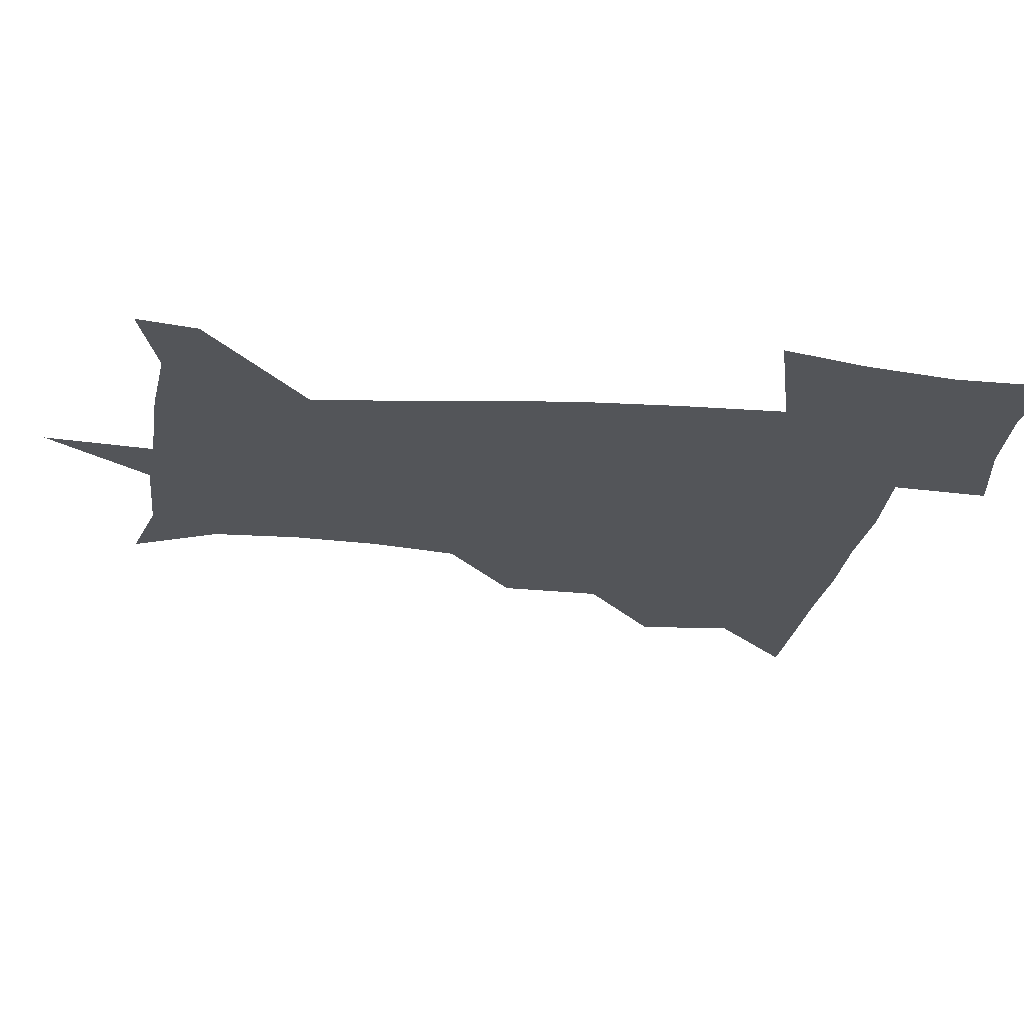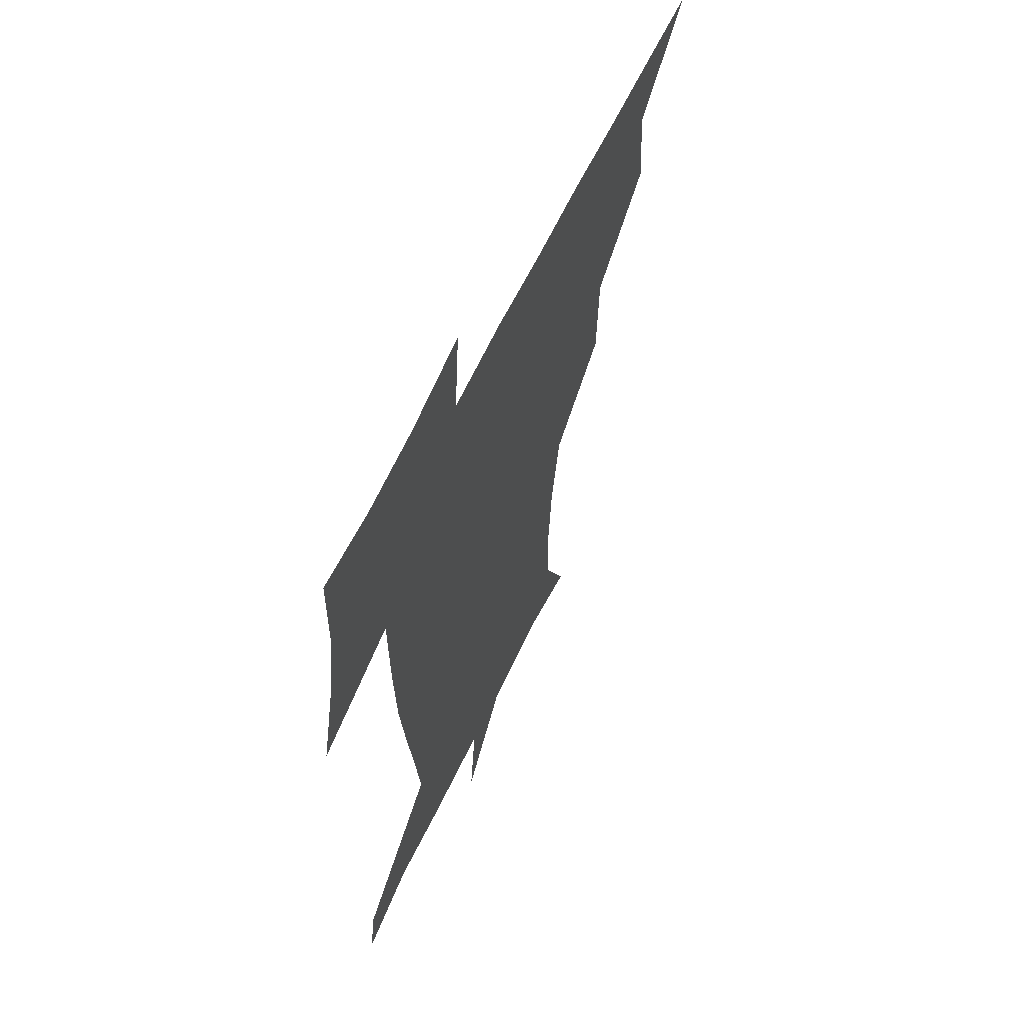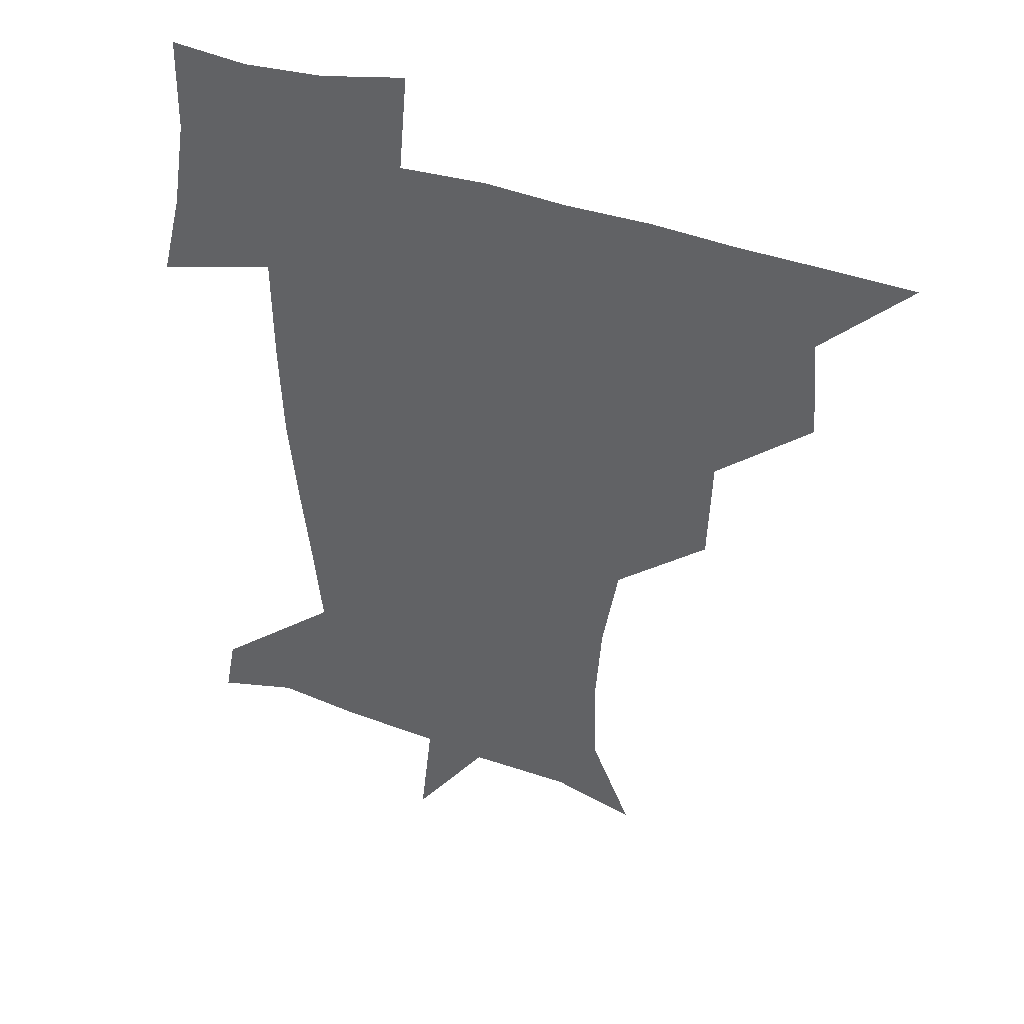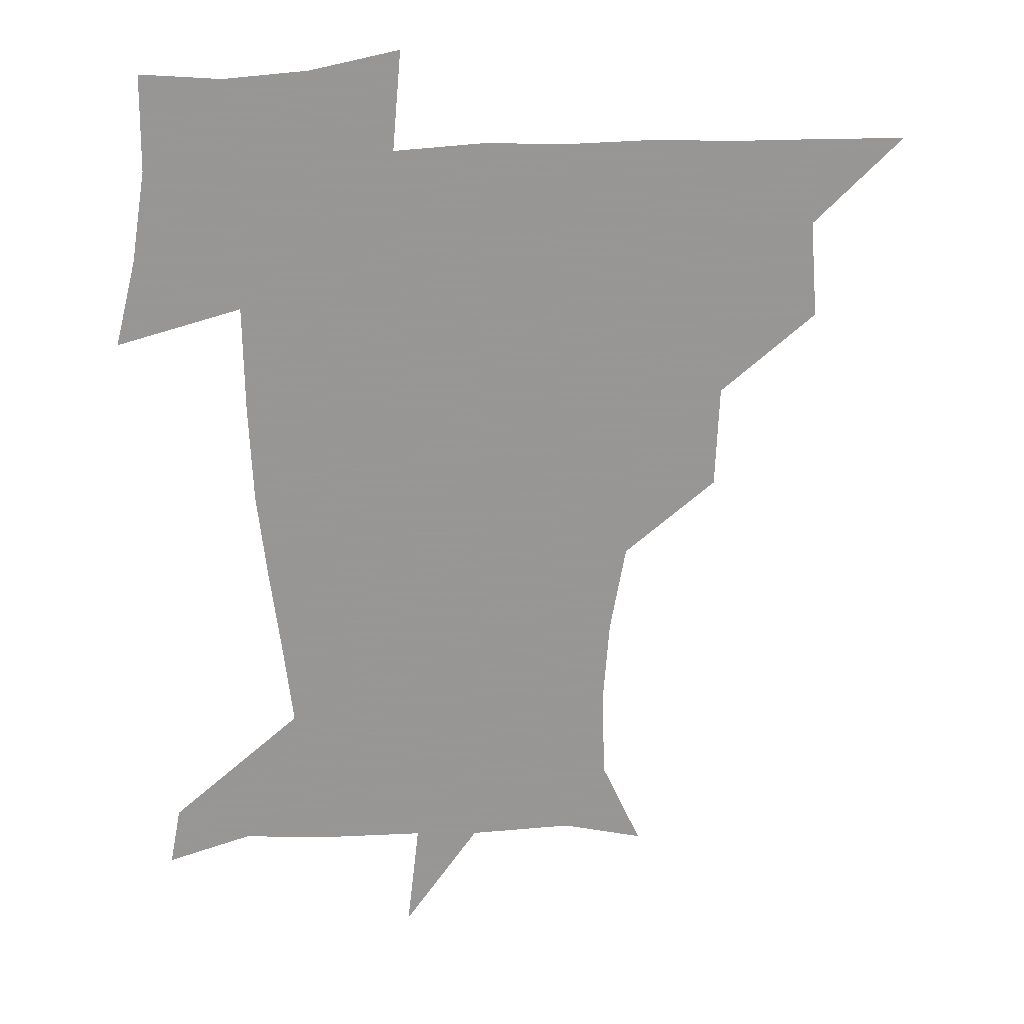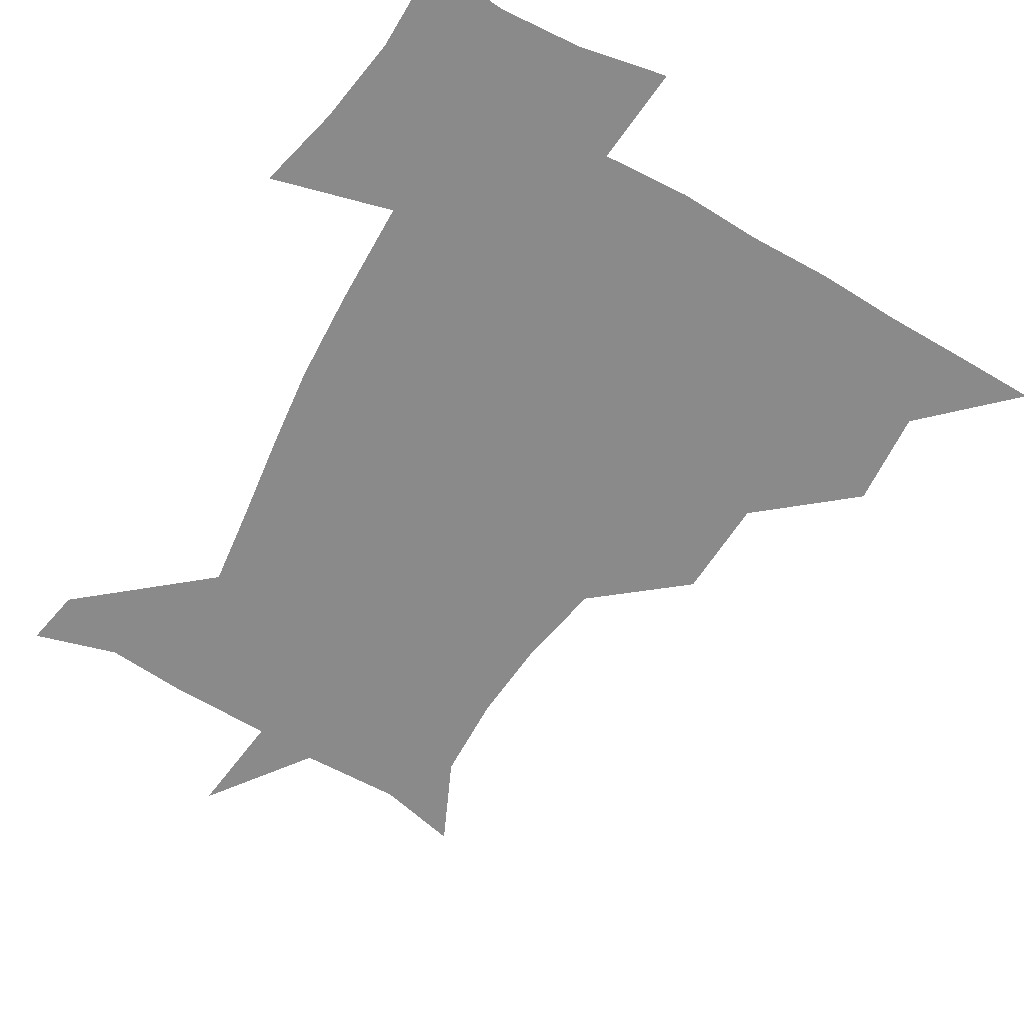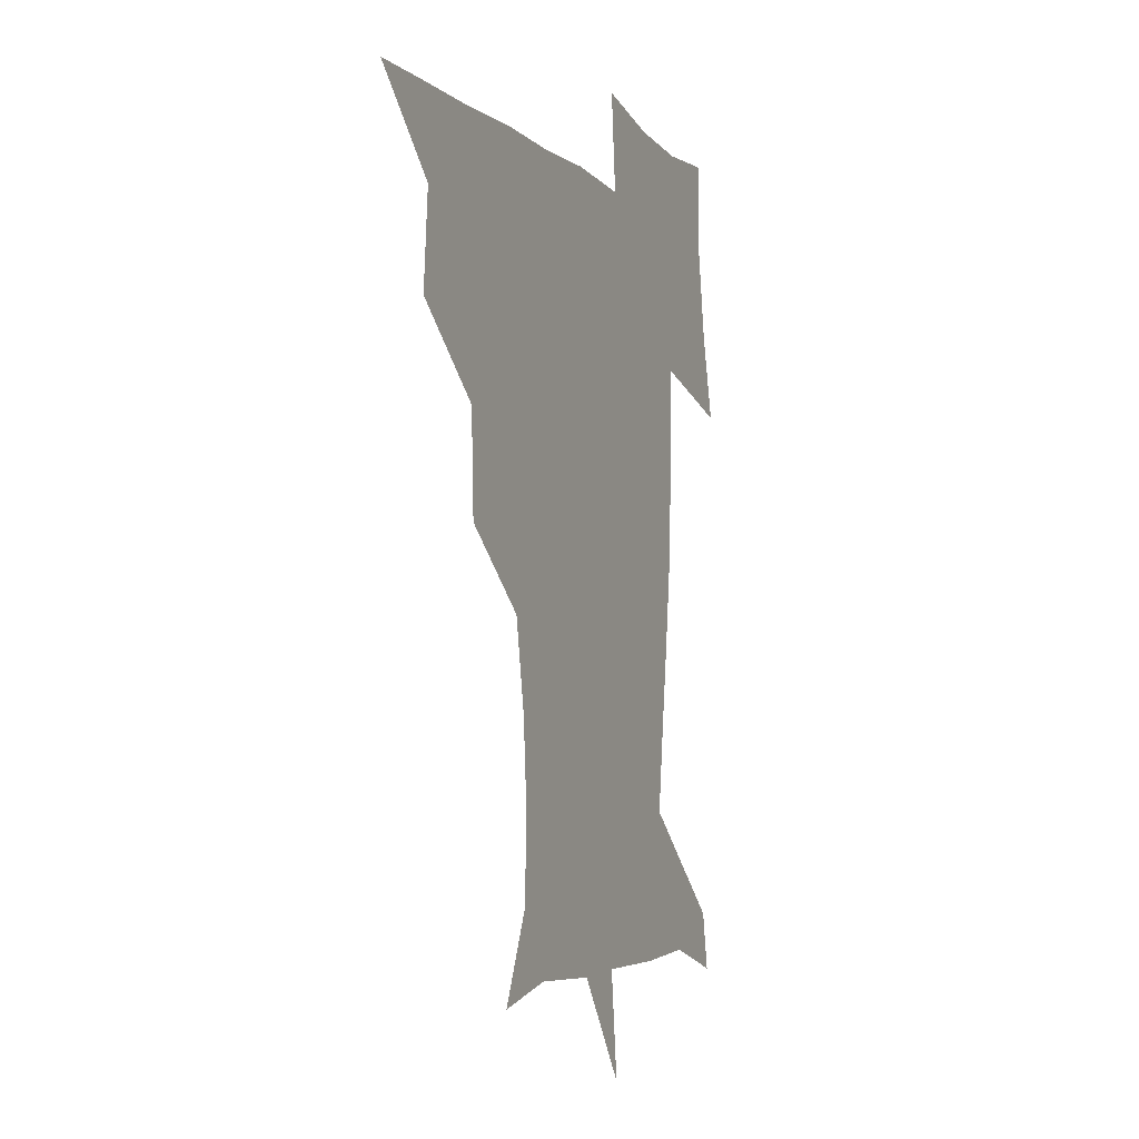
<metadata>
{"format":"obj","ext":"obj","renderer":"f3d","projection":"perspective","resolution":1024,"background":"white","views":[{"elev":-24.1,"azim":82.2,"up":"+Z"},{"elev":61.3,"azim":114.9,"up":"+Y"},{"elev":39.6,"azim":-155.9,"up":"+Y"},{"elev":22.4,"azim":173.2,"up":"+Y"},{"elev":-63.6,"azim":149.8,"up":"+Z"},{"elev":-5.2,"azim":-67.1,"up":"+Y"}]}
</metadata>
<code>
v 451.2 450.3 0
v 480 386 0
v 482.7 420.2 0
v 481.6 450.7 0
v 515.4 322 0
v 513.9 358.1 0
v 513.5 391.5 0
v 513.3 421.5 0
v 512.1 450.9 0
v 540.8 172.6 0
v 554.8 203.3 0
v 555.9 234.1 0
v 553.6 264.6 0
v 547.9 295.7 0
v 545.3 332.5 0
v 544.1 363.8 0
v 543.6 393.4 0
v 542.8 422 0
v 541.3 452.1 0
v 569.5 179.4 0
v 578.8 212 0
v 578.6 243.8 0
v 577.7 274.4 0
v 574.5 304.3 0
v 573.5 335.6 0
v 572.8 364.8 0
v 573.1 394.6 0
v 572.1 422.5 0
v 571.5 451.4 0
v 605.7 178.5 0
v 604.4 214.5 0
v 603.1 242.9 0
v 602.2 277.8 0
v 601.6 305.4 0
v 601.3 337.3 0
v 601.6 366 0
v 601.8 395.1 0
v 602.2 422.6 0
v 600.6 452.6 0
v 632.3 141.9 0
v 628 179.9 0
v 628.9 215.9 0
v 628.5 246.2 0
v 628 277.7 0
v 628.5 308.7 0
v 629.1 337 0
v 629.6 368.2 0
v 630.3 395.5 0
v 630.9 423.3 0
v 632.3 450.7 0
v 629.3 485.6 0
v 664.8 180.7 0
v 654.7 215.2 0
v 651.5 244 0
v 653.9 272.9 0
v 655.8 302.8 0
v 657.3 332.7 0
v 657.4 365.7 0
v 658 396.5 0
v 658.3 423.6 0
v 659.5 450.7 0
v 660.7 479.2 0
v 693.9 183.2 0
v 681.8 210.8 0
v 674.1 233.2 0
v 677.6 262.6 0
v 681.5 293 0
v 685.1 323.6 0
v 686.7 358 0
v 687.3 395.7 0
v 684.3 423.4 0
v 685.4 449.6 0
v 689.9 477.1 0
v 723.4 174.7 0
v 719.6 195.3 0
v 730.8 384 0
v 723.3 414.3 0
v 718.3 446 0
v 717.9 479.3 0
f 3 4 1
f 6 7 2
f 2 7 3
f 7 8 3
f 3 8 4
f 8 9 4
f 14 15 5
f 5 15 6
f 15 16 6
f 6 16 7
f 16 17 7
f 7 17 8
f 17 18 8
f 8 18 9
f 18 19 9
f 10 20 11
f 20 21 11
f 11 21 12
f 21 22 12
f 12 22 13
f 22 23 13
f 13 23 14
f 23 24 14
f 14 24 15
f 24 25 15
f 15 25 16
f 25 26 16
f 16 26 17
f 26 27 17
f 17 27 18
f 27 28 18
f 18 28 19
f 28 29 19
f 20 30 21
f 30 31 21
f 21 31 22
f 31 32 22
f 22 32 23
f 32 33 23
f 23 33 24
f 33 34 24
f 24 34 25
f 34 35 25
f 25 35 26
f 35 36 26
f 26 36 27
f 36 37 27
f 27 37 28
f 37 38 28
f 28 38 29
f 38 39 29
f 40 41 30
f 30 41 31
f 41 42 31
f 31 42 32
f 42 43 32
f 32 43 33
f 43 44 33
f 33 44 34
f 44 45 34
f 34 45 35
f 45 46 35
f 35 46 36
f 46 47 36
f 36 47 37
f 47 48 37
f 37 48 38
f 48 49 38
f 38 49 39
f 49 50 39
f 41 52 42
f 52 53 42
f 42 53 43
f 53 54 43
f 43 54 44
f 54 55 44
f 44 55 45
f 55 56 45
f 45 56 46
f 56 57 46
f 46 57 47
f 57 58 47
f 47 58 48
f 58 59 48
f 48 59 49
f 59 60 49
f 49 60 50
f 60 61 50
f 50 61 51
f 61 62 51
f 52 63 53
f 63 64 53
f 53 64 54
f 64 65 54
f 54 65 55
f 65 66 55
f 55 66 56
f 66 67 56
f 56 67 57
f 67 68 57
f 57 68 58
f 68 69 58
f 58 69 59
f 69 70 59
f 59 70 60
f 70 71 60
f 60 71 61
f 71 72 61
f 61 72 62
f 72 73 62
f 63 74 64
f 74 75 64
f 64 75 65
f 70 76 71
f 76 77 71
f 71 77 72
f 77 78 72
f 72 78 73
f 78 79 73

</code>
